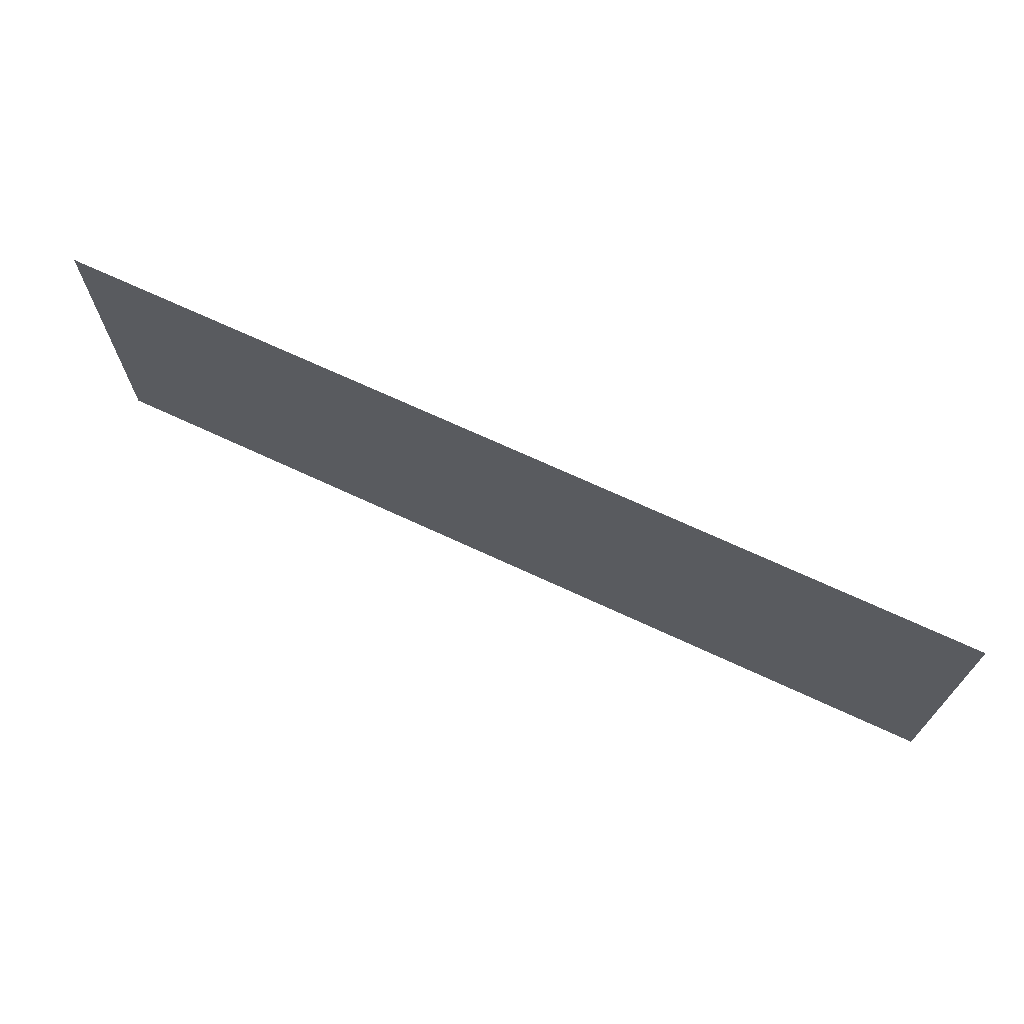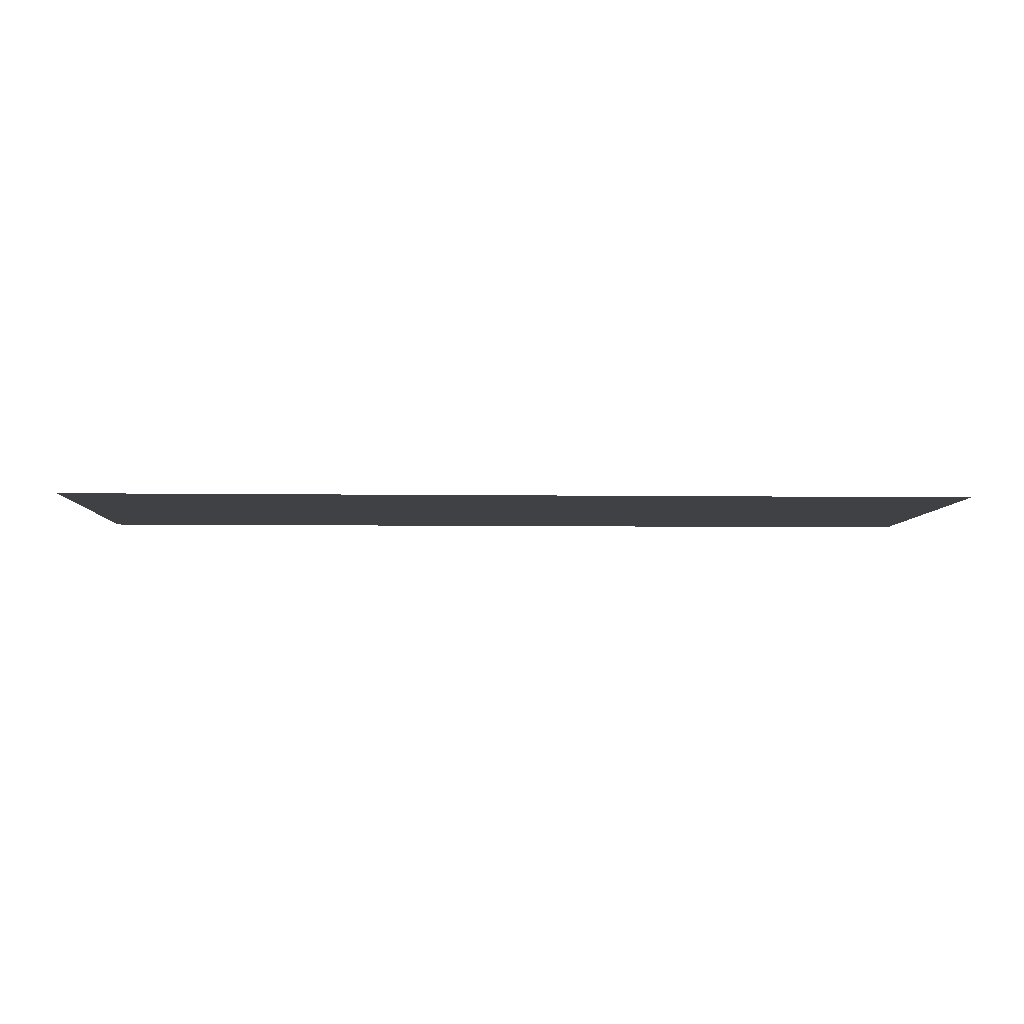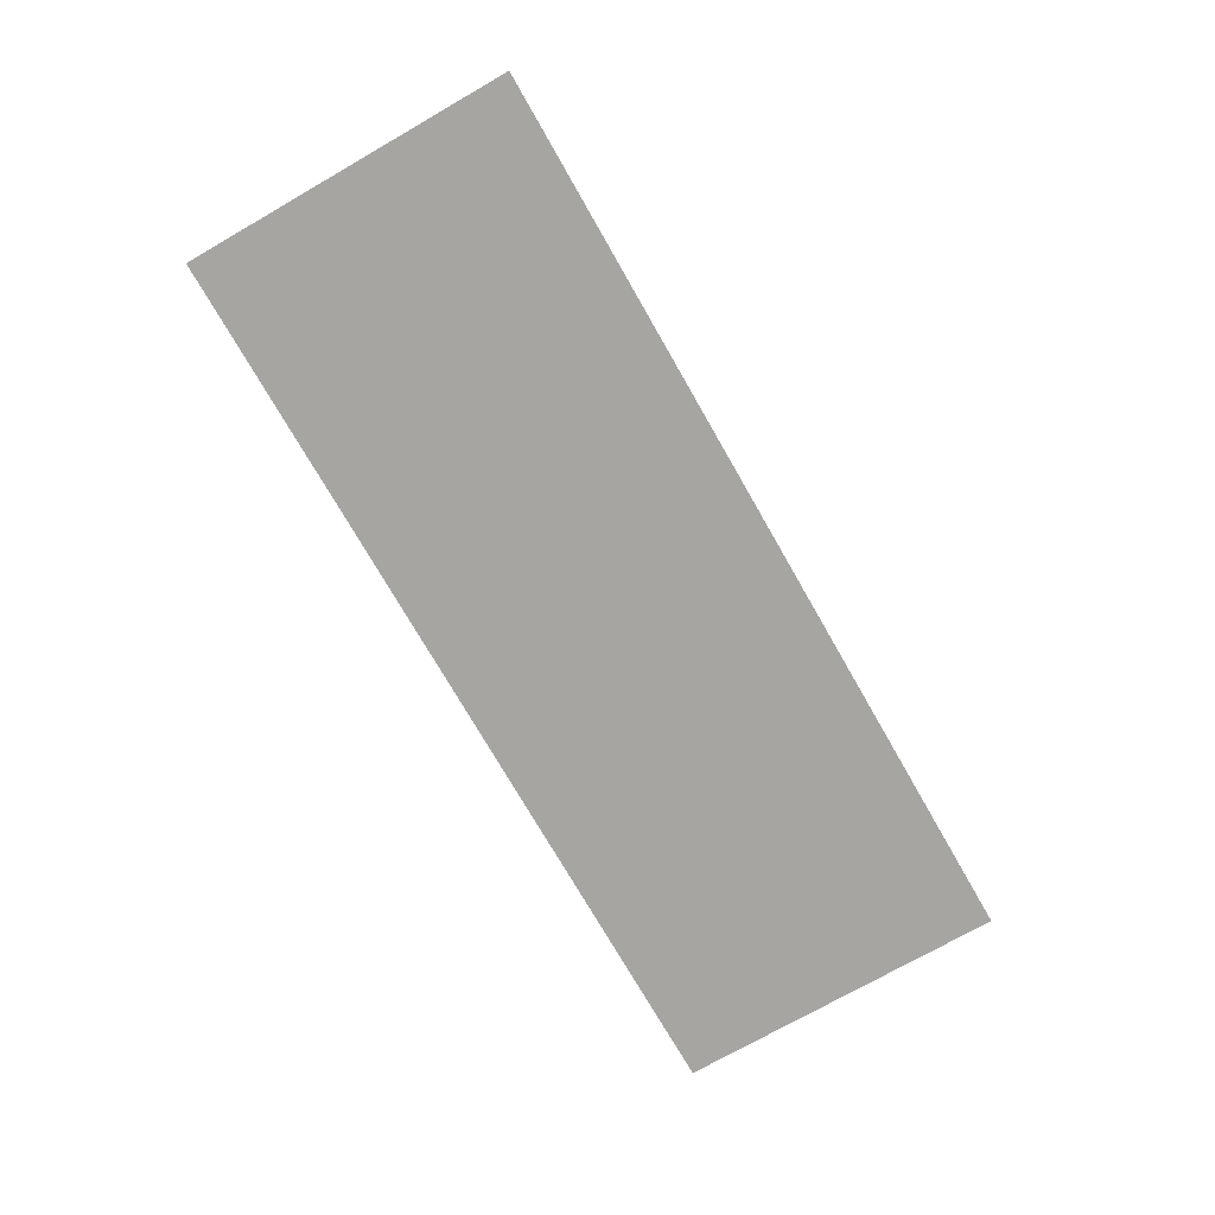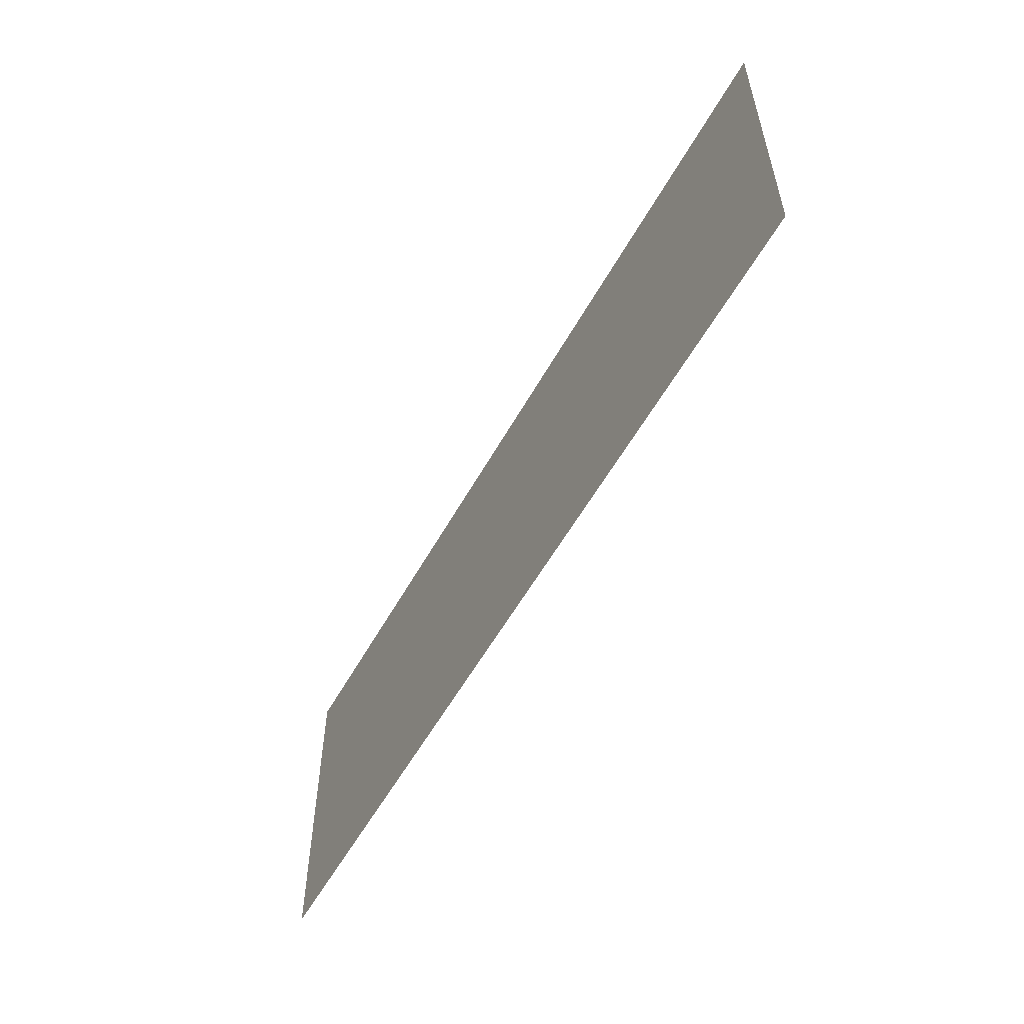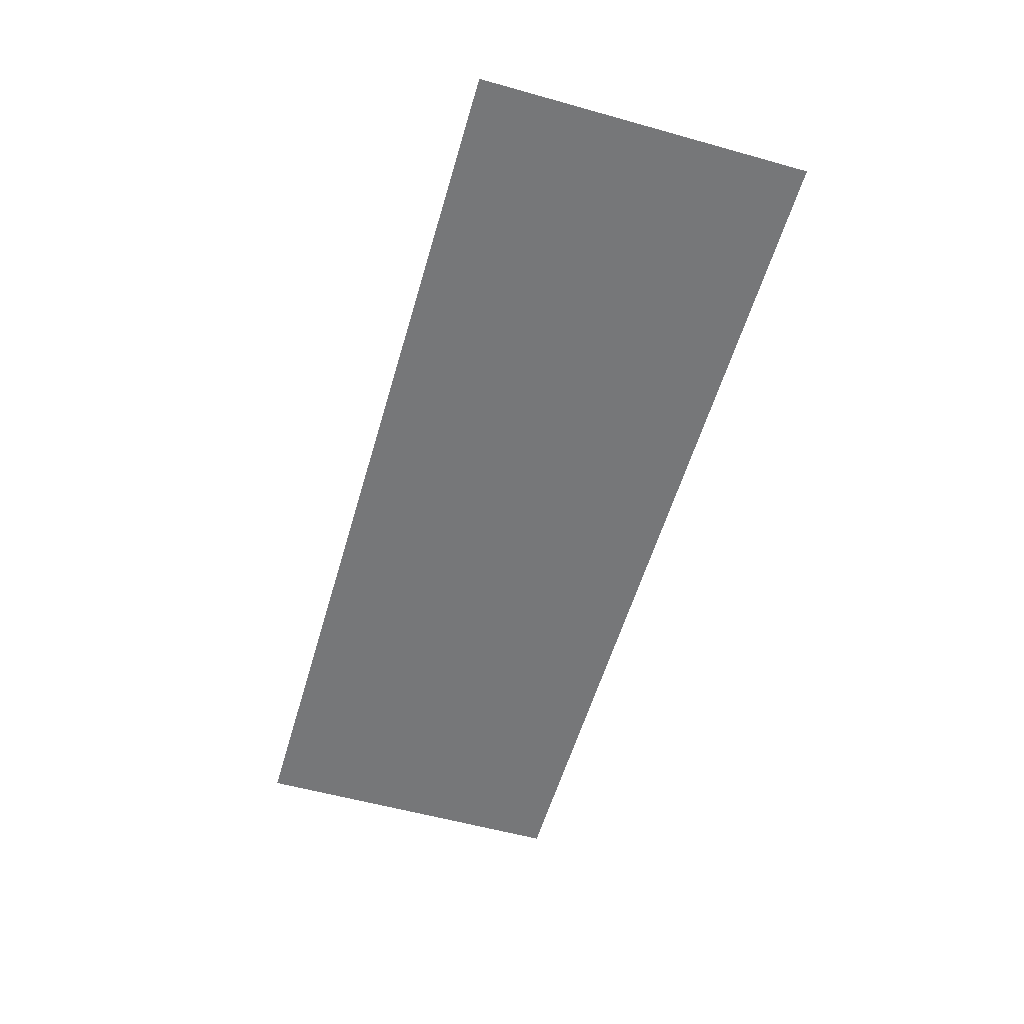
<metadata>
{"format":"obj","ext":"obj","renderer":"f3d","projection":"perspective","resolution":1024,"background":"white","views":[{"elev":69.6,"azim":-155.0,"up":"+Y"},{"elev":-5.8,"azim":177.6,"up":"+Z"},{"elev":-73.8,"azim":-60.2,"up":"+Z"},{"elev":-55.4,"azim":61.4,"up":"+Y"},{"elev":-57.1,"azim":73.8,"up":"+Z"}]}
</metadata>
<code>
g bg
v -0.08843 -0.03188 -2.421e-10
v 0.08843 0.03188 -2.421e-10
v 0.08843 -0.03188 -2.421e-10
v -0.08843 0.03188 -2.421e-10
g bg_0
f 3 2 1
f 2 4 1

</code>
